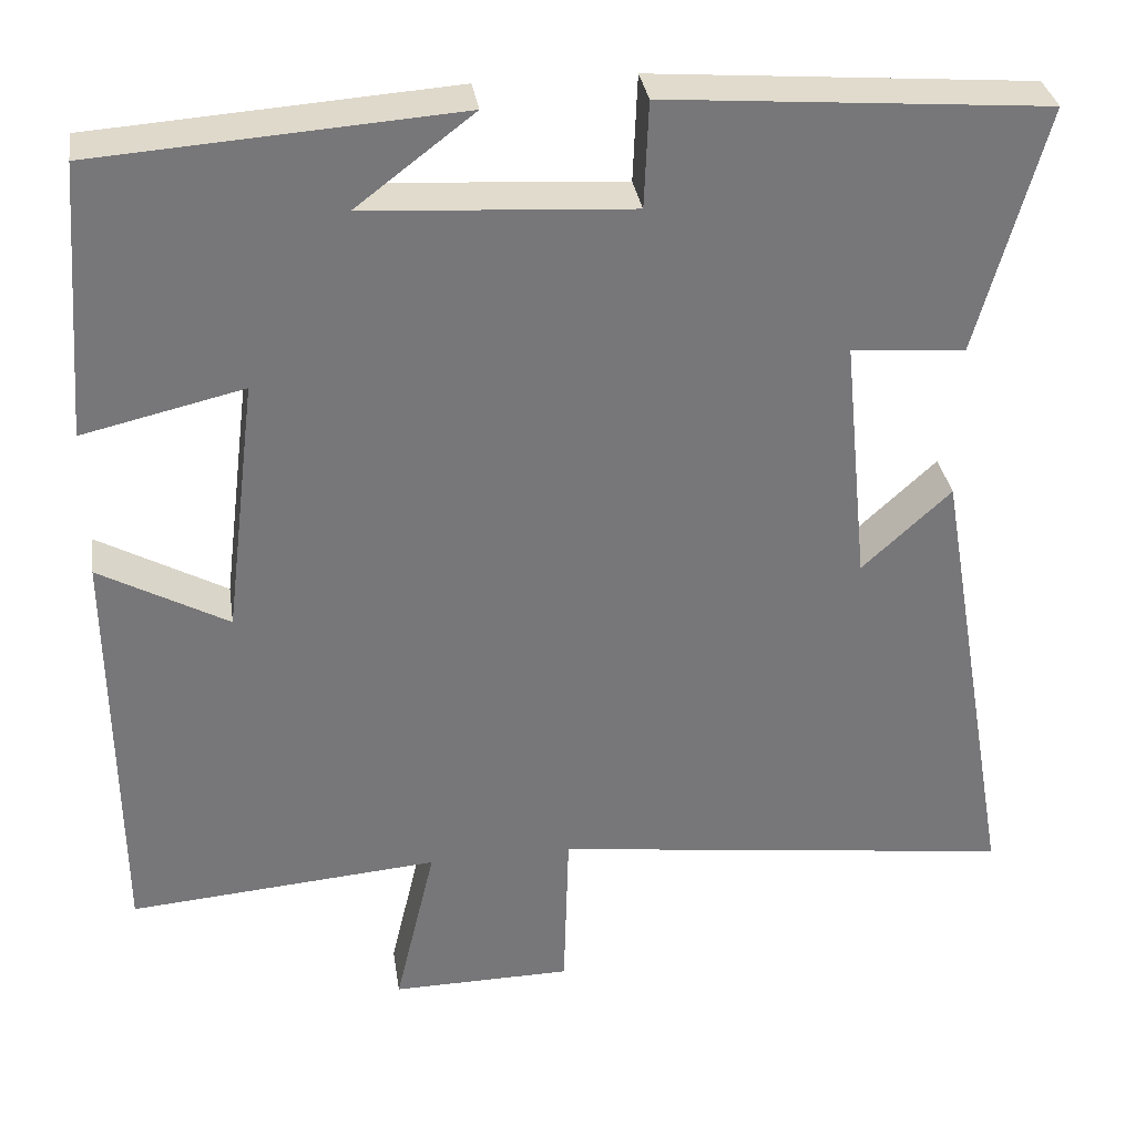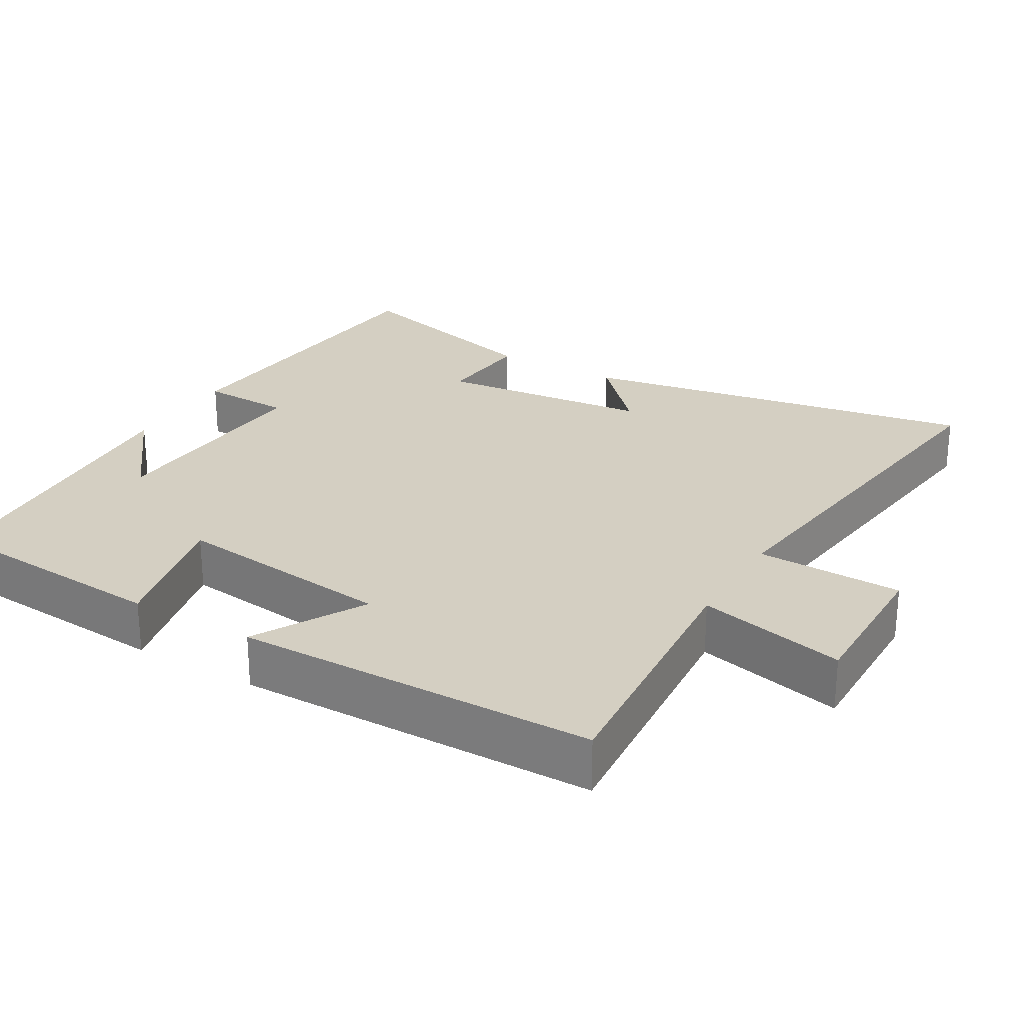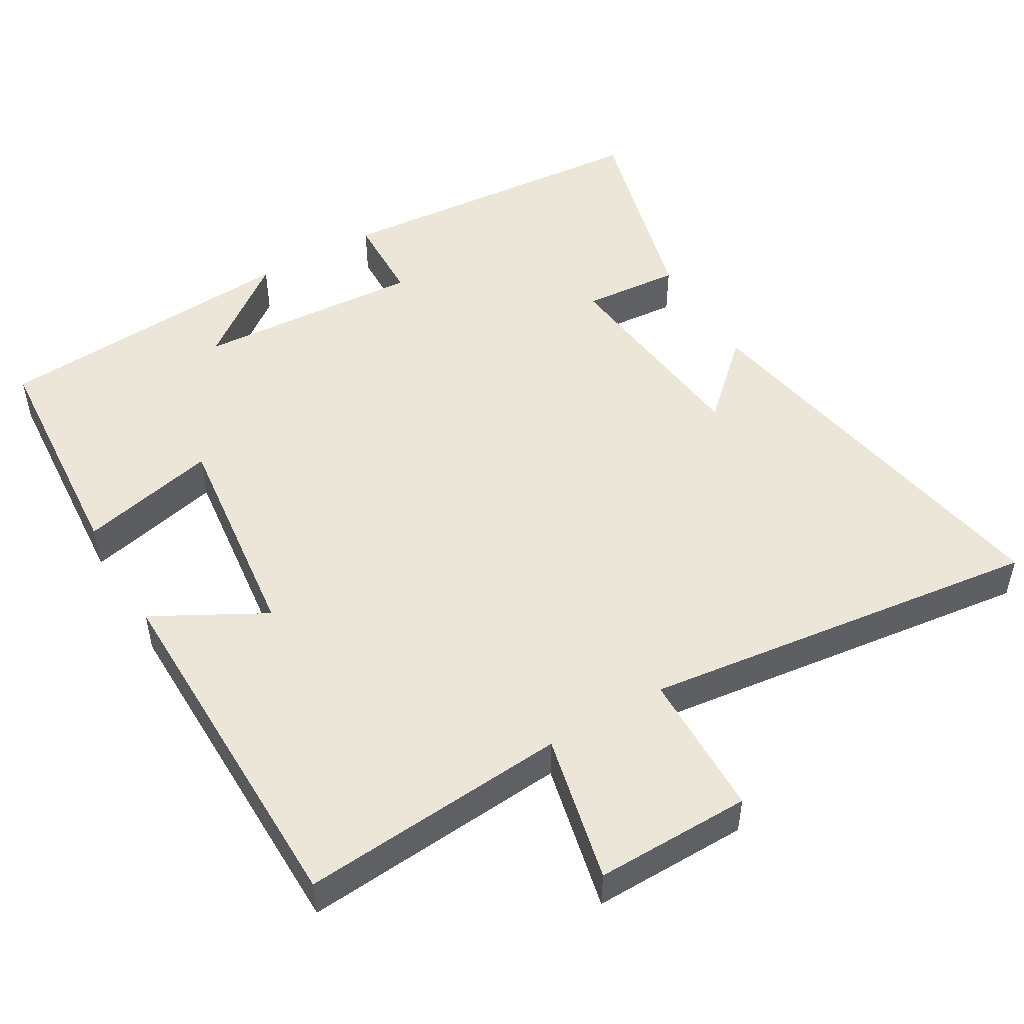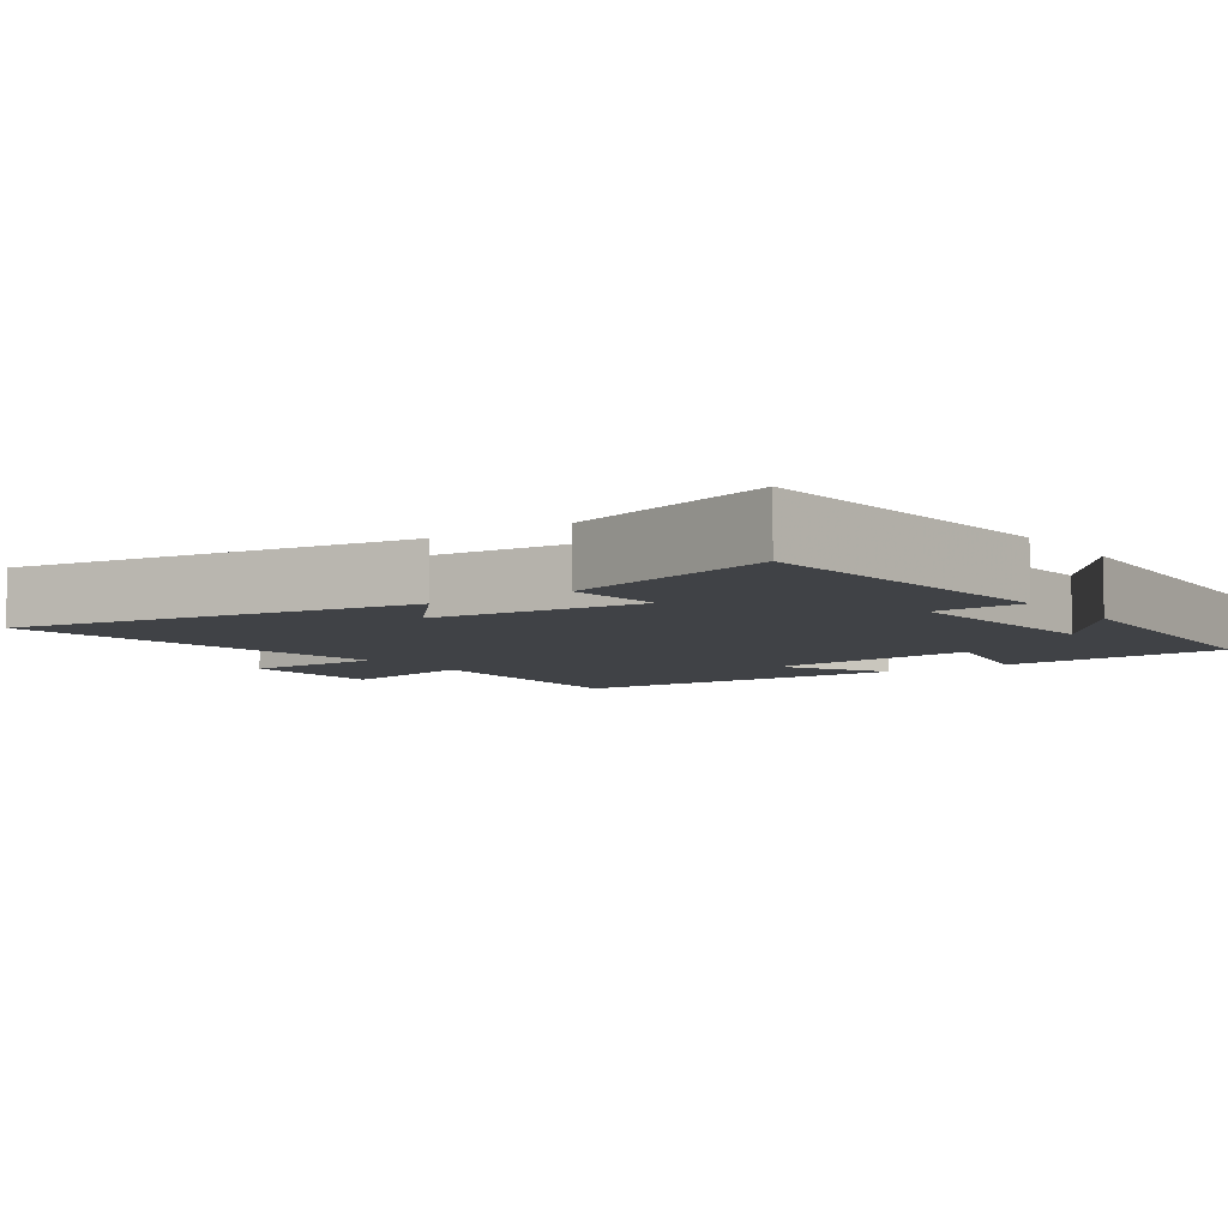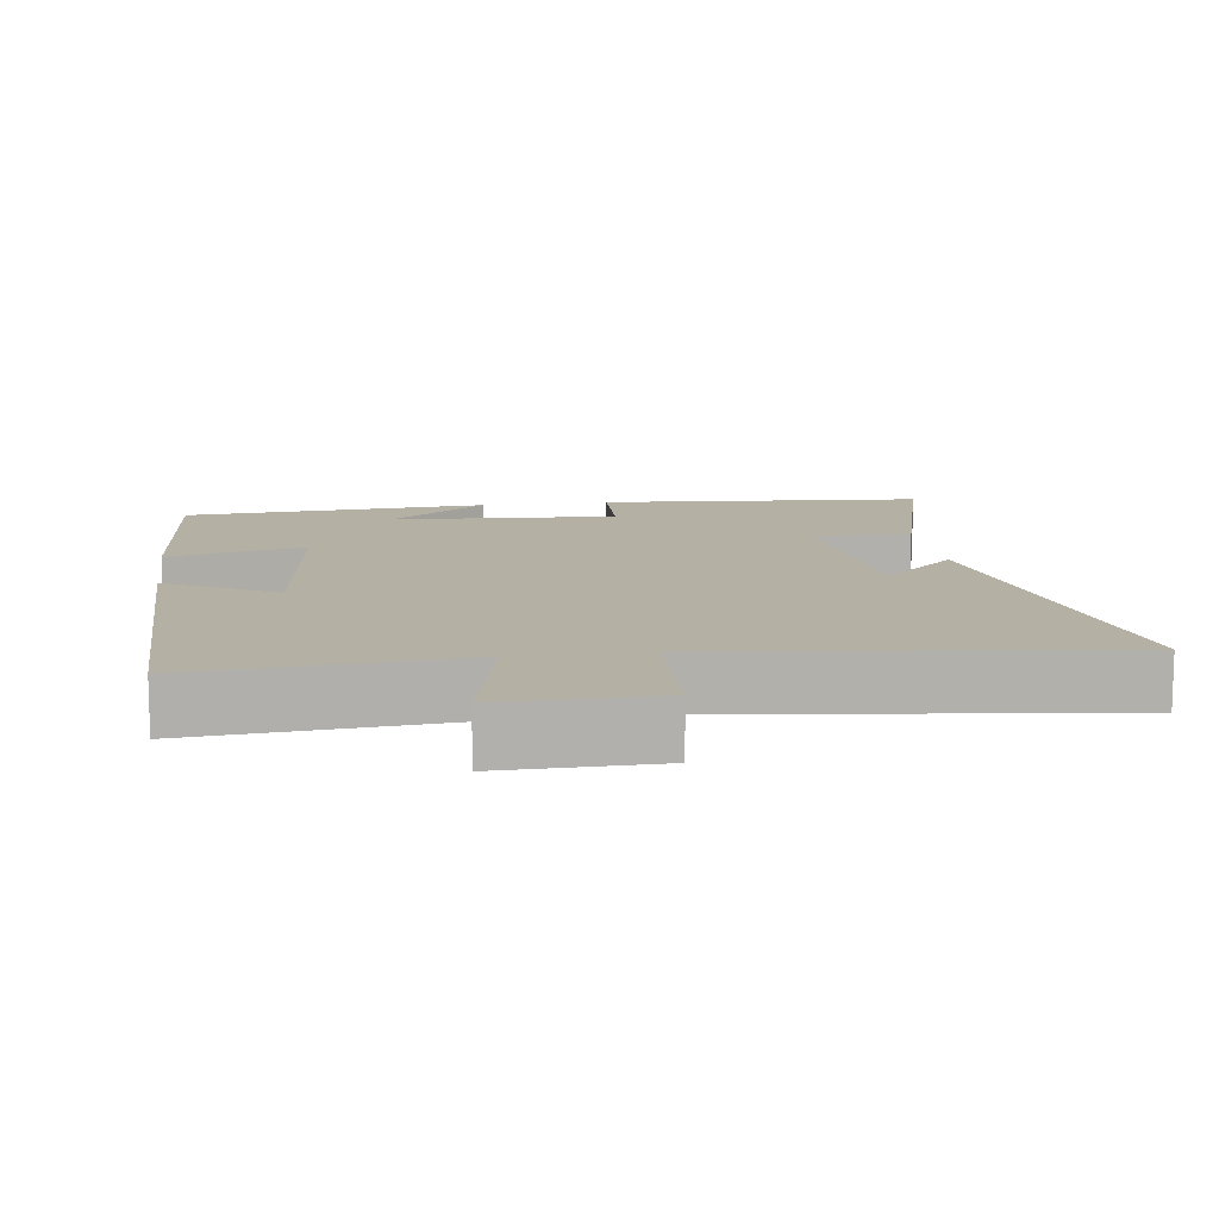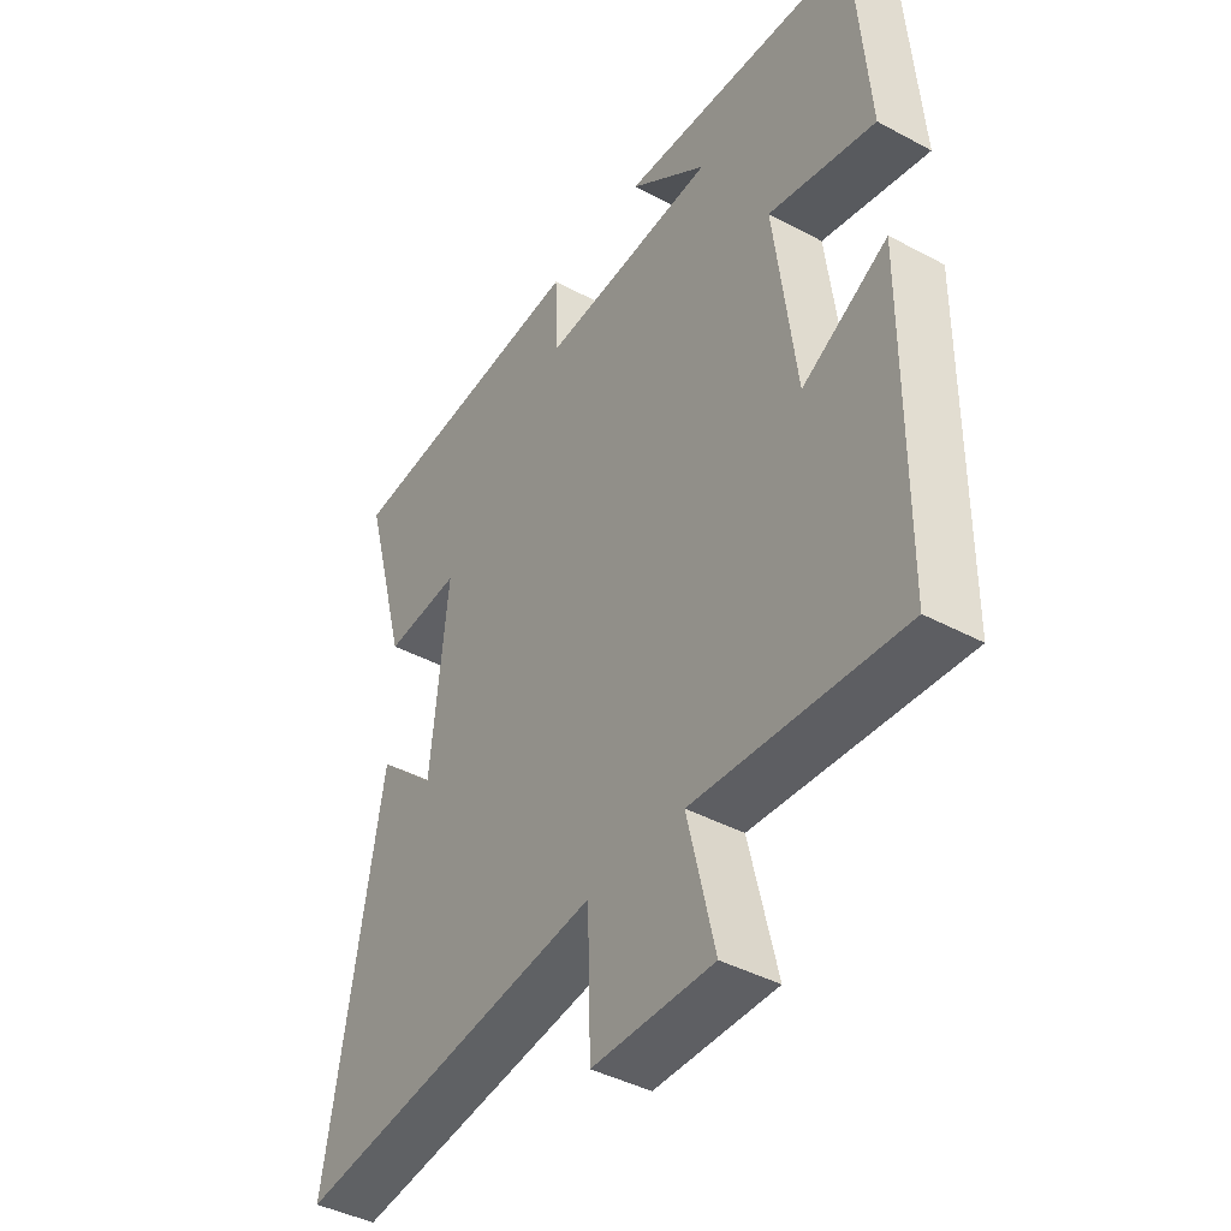
<metadata>
{"format":"obj","ext":"obj","renderer":"f3d","projection":"perspective","resolution":1024,"background":"white","views":[{"elev":33.2,"azim":171.4,"up":"+Z"},{"elev":25.8,"azim":120.3,"up":"+Y"},{"elev":49.5,"azim":149.3,"up":"+Y"},{"elev":-6.3,"azim":-54.2,"up":"+Y"},{"elev":11.6,"azim":171.8,"up":"+Y"},{"elev":-42.0,"azim":57.2,"up":"+Z"}]}
</metadata>
<code>
v 0.496 0.07 -0.529
v 0.128 0.07 -0.5
v 0.176 0.07 -0.704
v -0.038 0.07 -0.702
v -0.044 0.07 -0.5
v -0.596 0.07 -0.571
v -0.5 0.07 -0.017
v -0.395 0.07 -0.114
v -0.365 0.07 0.182
v -0.5 0.07 0.171
v -0.58 0.07 0.463
v -0.13 0.07 0.5
v -0.125 0.07 0.374
v 0.189 0.07 0.394
v 0.05 0.07 0.5
v 0.475 0.07 0.471
v 0.5 0.07 0.146
v 0.31 0.07 0.19
v 0.348 0.07 -0.116
v 0.5 0.07 -0.032
v 0.496 0 -0.529
v 0.128 0 -0.5
v 0.176 0 -0.704
v -0.038 0 -0.702
v -0.044 0 -0.5
v -0.596 0 -0.571
v -0.5 0 -0.017
v -0.395 0 -0.114
v -0.365 0 0.182
v -0.5 0 0.171
v -0.58 0 0.463
v -0.13 0 0.5
v -0.125 0 0.374
v 0.189 0 0.394
v 0.05 0 0.5
v 0.475 0 0.471
v 0.5 0 0.146
v 0.31 0 0.19
v 0.348 0 -0.116
v 0.5 0 -0.032
f 19 20 1 2
f 18 19 2
f 16 17 18
f 14 15 16
f 14 16 18
f 13 14 18 2
f 9 10 11 12
f 8 9 12 13
f 5 6 7 8
f 5 8 13 2
f 2 3 4 5
f 22 21 40 39
f 22 39 38
f 38 37 36
f 36 35 34
f 38 36 34
f 22 38 34 33
f 32 31 30 29
f 33 32 29 28
f 28 27 26 25
f 22 33 28 25
f 25 24 23 22
f 1 21 22 2
f 2 22 23 3
f 3 23 24 4
f 4 24 25 5
f 5 25 26 6
f 6 26 27 7
f 7 27 28 8
f 8 28 29 9
f 9 29 30 10
f 10 30 31 11
f 11 31 32 12
f 12 32 33 13
f 13 33 34 14
f 14 34 35 15
f 15 35 36 16
f 16 36 37 17
f 17 37 38 18
f 18 38 39 19
f 19 39 40 20
f 20 40 21 1

</code>
